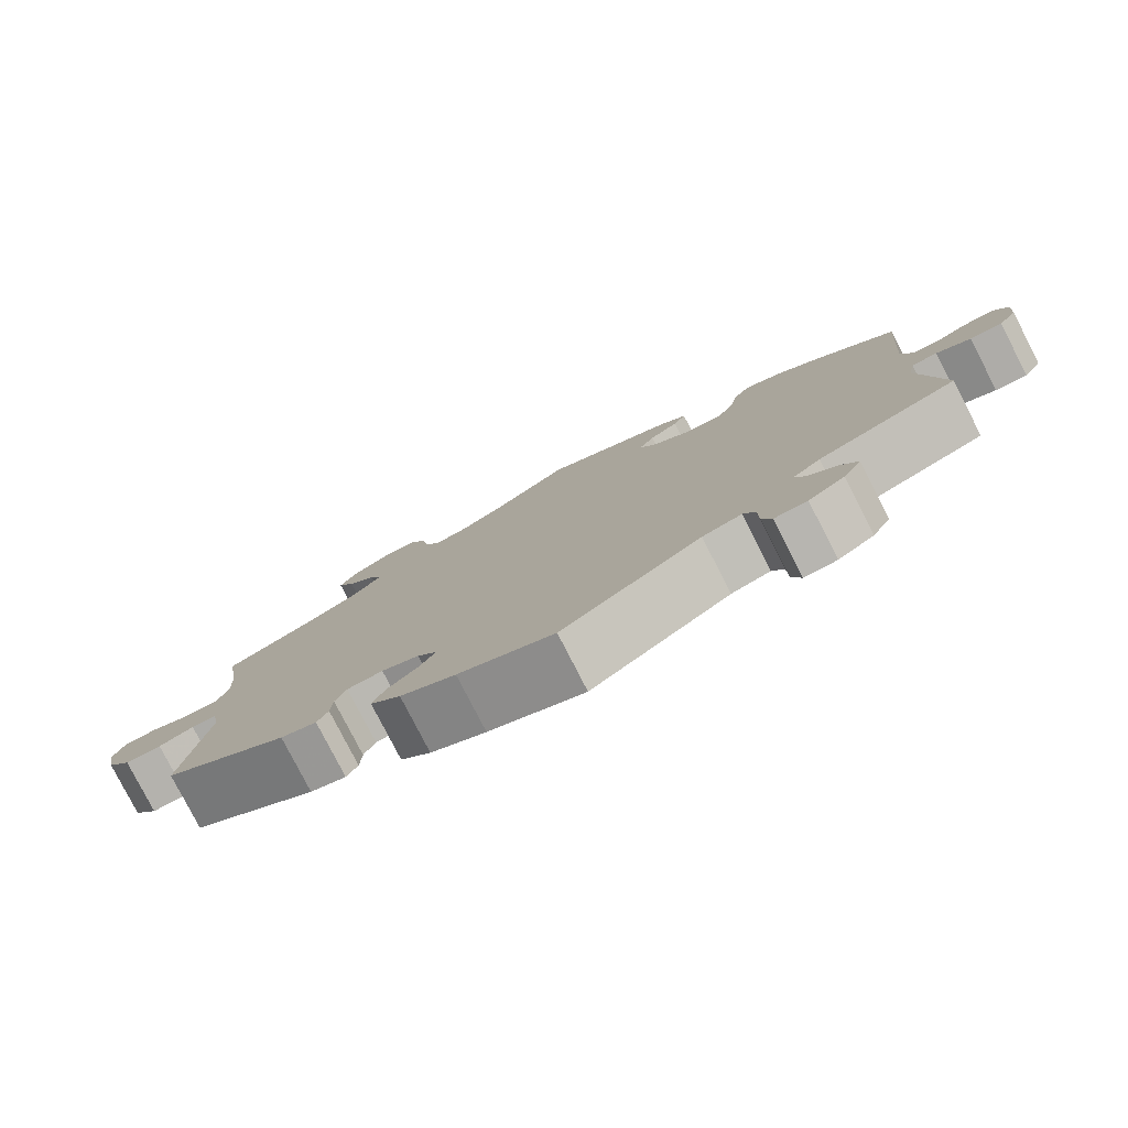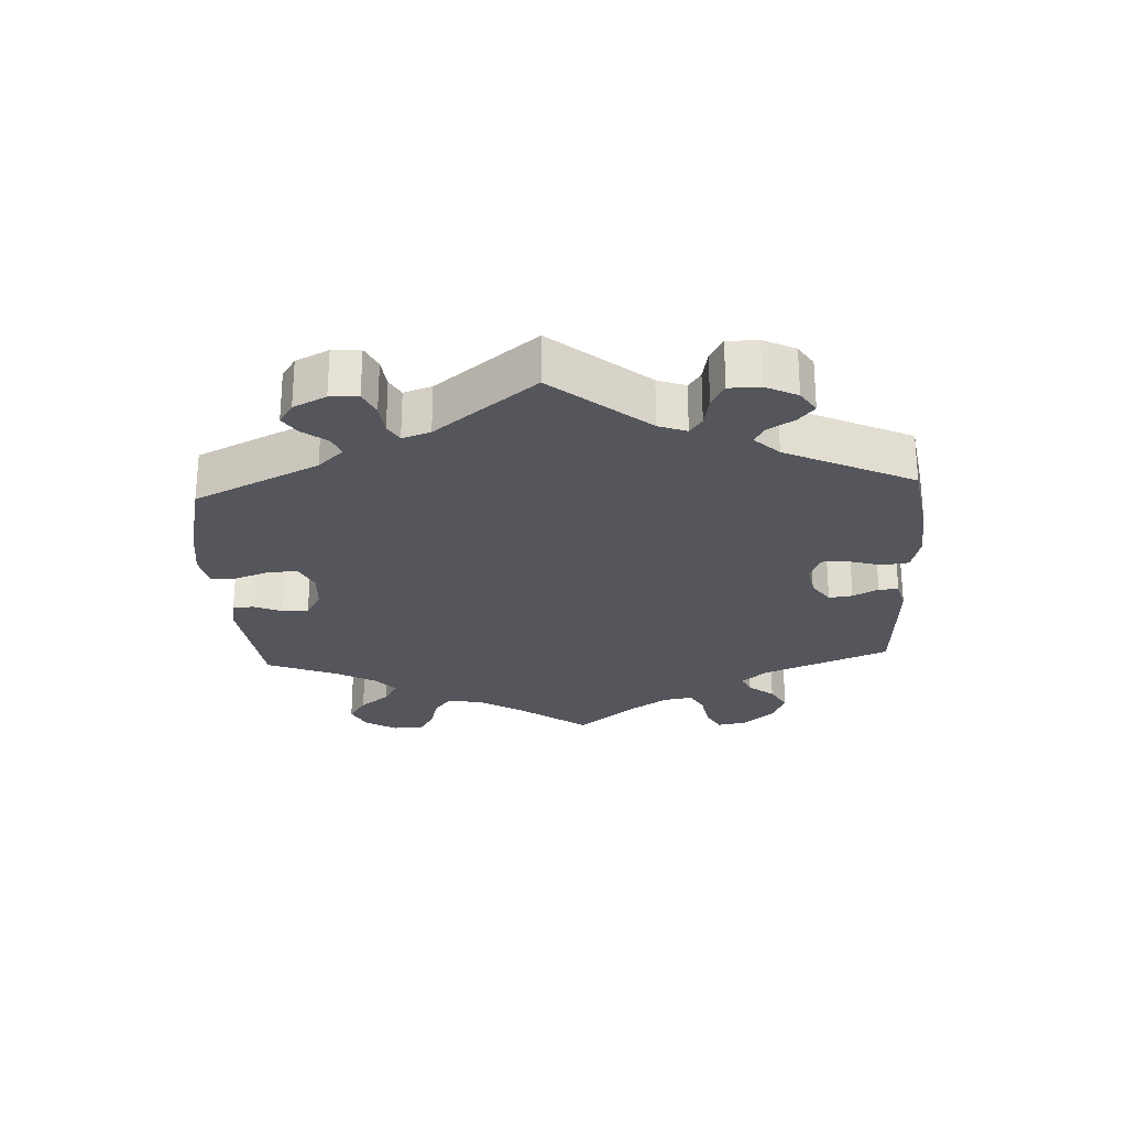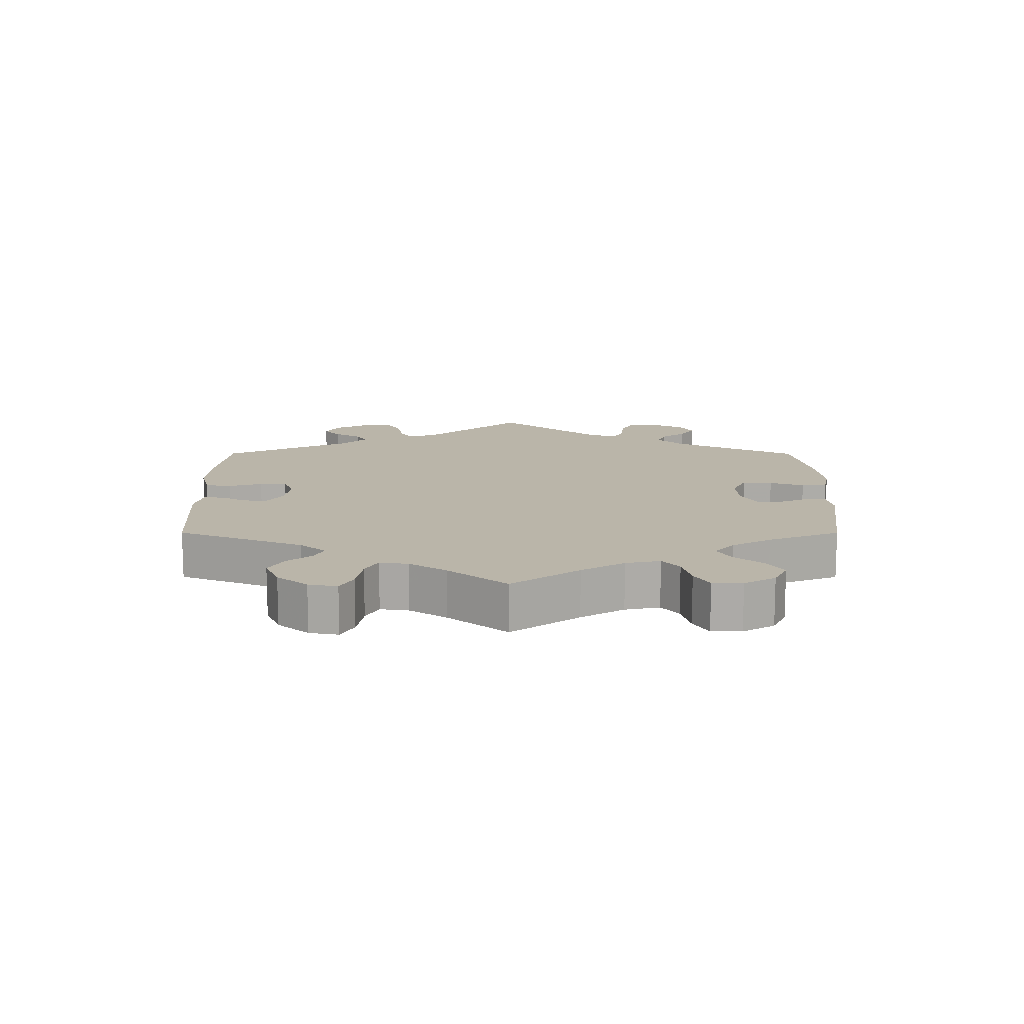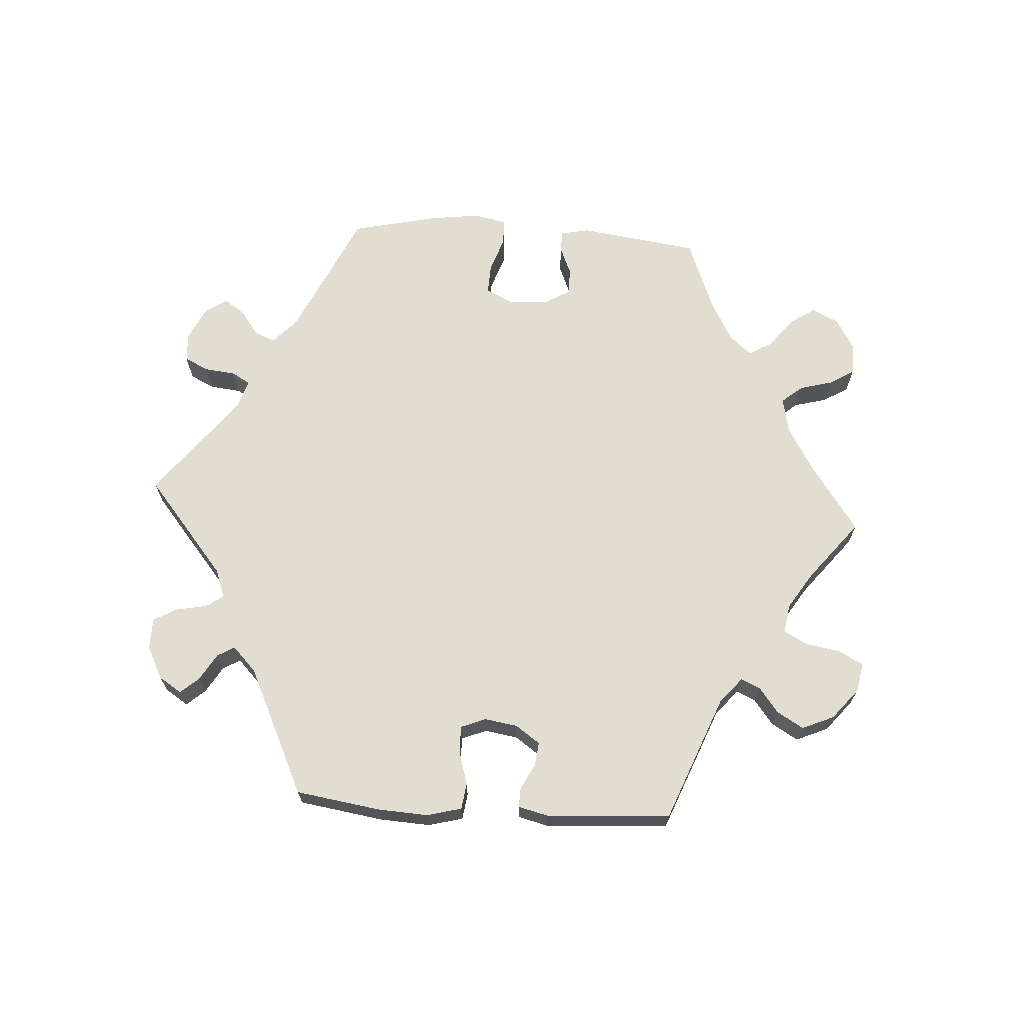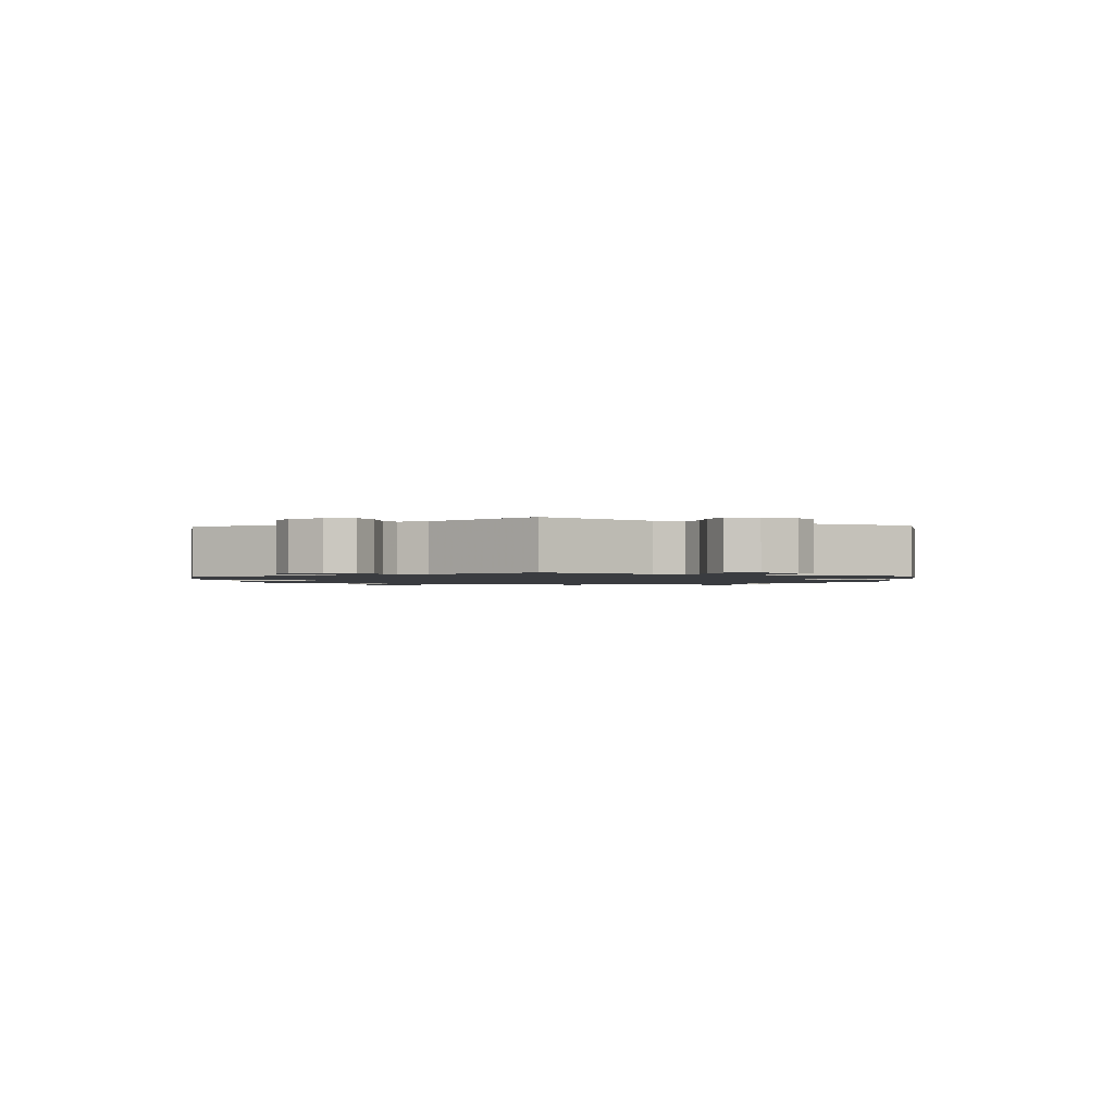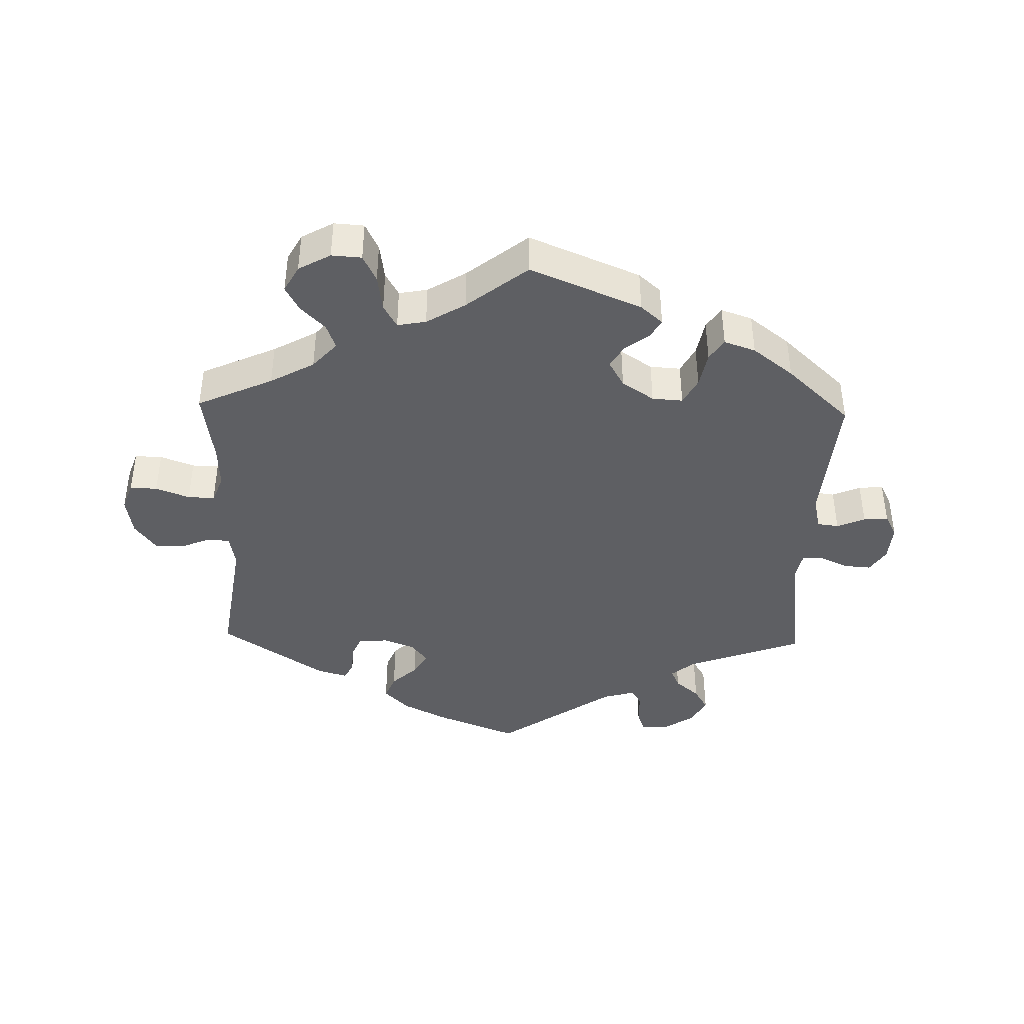
<metadata>
{"format":"obj","ext":"obj","renderer":"f3d","projection":"perspective","resolution":1024,"background":"white","views":[{"elev":-79.6,"azim":27.2,"up":"+Z"},{"elev":-26.2,"azim":123.1,"up":"+Y"},{"elev":13.7,"azim":-59.9,"up":"+Y"},{"elev":68.6,"azim":-146.3,"up":"+Y"},{"elev":-1.5,"azim":122.6,"up":"+Y"},{"elev":-41.4,"azim":-1.6,"up":"+Y"}]}
</metadata>
<code>
v 0.326 0.07 -0.354
v 0.291 0.07 -0.383
v 0.304 0.07 -0.412
v 0.34 0.07 -0.443
v 0.361 0.07 -0.478
v 0.338 0.07 -0.519
v 0.293 0.07 -0.549
v 0.252 0.07 -0.551
v 0.24 0.07 -0.516
v 0.239 0.07 -0.469
v 0.224 0.07 -0.443
v 0.175 0.07 -0.457
v 0.001 0.07 -0.578
v -0.119 0.07 -0.531
v -0.188 0.07 -0.496
v -0.226 0.07 -0.458
v -0.211 0.07 -0.421
v -0.173 0.07 -0.385
v -0.152 0.07 -0.35
v -0.177 0.07 -0.318
v -0.224 0.07 -0.3
v -0.269 0.07 -0.304
v -0.283 0.07 -0.337
v -0.285 0.07 -0.38
v -0.299 0.07 -0.406
v -0.344 0.07 -0.393
v -0.501 0.07 -0.288
v -0.471 0.07 -0.086
v -0.48 0.07 -0.037
v -0.512 0.07 -0.034
v -0.556 0.07 -0.052
v -0.602 0.07 -0.052
v -0.633 0.07 -0.01
v -0.643 0.07 0.049
v -0.628 0.07 0.091
v -0.587 0.07 0.09
v -0.536 0.07 0.071
v -0.496 0.07 0.07
v -0.48 0.07 0.111
v -0.483 0.07 0.177
v -0.5 0.07 0.289
v -0.386 0.07 0.341
v -0.32 0.07 0.378
v -0.284 0.07 0.418
v -0.298 0.07 0.456
v -0.334 0.07 0.492
v -0.355 0.07 0.53
v -0.333 0.07 0.57
v -0.285 0.07 0.597
v -0.24 0.07 0.594
v -0.22 0.07 0.553
v -0.212 0.07 0.498
v -0.192 0.07 0.463
v -0.149 0.07 0.471
v -0.091 0.07 0.506
v 0 0.07 0.578
v 0.167 0.07 0.509
v 0.2 0.07 0.48
v 0.184 0.07 0.452
v 0.148 0.07 0.425
v 0.128 0.07 0.391
v 0.151 0.07 0.351
v 0.199 0.07 0.319
v 0.245 0.07 0.316
v 0.266 0.07 0.356
v 0.276 0.07 0.41
v 0.297 0.07 0.442
v 0.344 0.07 0.426
v 0.405 0.07 0.379
v 0.501 0.07 0.29
v 0.484 0.07 0.084
v 0.496 0.07 0.033
v 0.528 0.07 0.029
v 0.57 0.07 0.047
v 0.607 0.07 0.05
v 0.625 0.07 0.015
v 0.621 0.07 -0.04
v 0.598 0.07 -0.076
v 0.558 0.07 -0.073
v 0.515 0.07 -0.054
v 0.483 0.07 -0.054
v 0.474 0.07 -0.098
v 0.501 0.07 -0.289
v 0.326 0 -0.354
v 0.291 0 -0.383
v 0.304 0 -0.412
v 0.34 0 -0.443
v 0.361 0 -0.478
v 0.338 0 -0.519
v 0.293 0 -0.549
v 0.252 0 -0.551
v 0.24 0 -0.516
v 0.239 0 -0.469
v 0.224 0 -0.443
v 0.175 0 -0.457
v 0.001 0 -0.578
v -0.119 0 -0.531
v -0.188 0 -0.496
v -0.226 0 -0.458
v -0.211 0 -0.421
v -0.173 0 -0.385
v -0.152 0 -0.35
v -0.177 0 -0.318
v -0.224 0 -0.3
v -0.269 0 -0.304
v -0.283 0 -0.337
v -0.285 0 -0.38
v -0.299 0 -0.406
v -0.344 0 -0.393
v -0.501 0 -0.288
v -0.471 0 -0.086
v -0.48 0 -0.037
v -0.512 0 -0.034
v -0.556 0 -0.052
v -0.602 0 -0.052
v -0.633 0 -0.01
v -0.643 0 0.049
v -0.628 0 0.091
v -0.587 0 0.09
v -0.536 0 0.071
v -0.496 0 0.07
v -0.48 0 0.111
v -0.483 0 0.177
v -0.5 0 0.289
v -0.386 0 0.341
v -0.32 0 0.378
v -0.284 0 0.418
v -0.298 0 0.456
v -0.334 0 0.492
v -0.355 0 0.53
v -0.333 0 0.57
v -0.285 0 0.597
v -0.24 0 0.594
v -0.22 0 0.553
v -0.212 0 0.498
v -0.192 0 0.463
v -0.149 0 0.471
v -0.091 0 0.506
v 0 0 0.578
v 0.167 0 0.509
v 0.2 0 0.48
v 0.184 0 0.452
v 0.148 0 0.425
v 0.128 0 0.391
v 0.151 0 0.351
v 0.199 0 0.319
v 0.245 0 0.316
v 0.266 0 0.356
v 0.276 0 0.41
v 0.297 0 0.442
v 0.344 0 0.426
v 0.405 0 0.379
v 0.501 0 0.29
v 0.484 0 0.084
v 0.496 0 0.033
v 0.528 0 0.029
v 0.57 0 0.047
v 0.607 0 0.05
v 0.625 0 0.015
v 0.621 0 -0.04
v 0.598 0 -0.076
v 0.558 0 -0.073
v 0.515 0 -0.054
v 0.483 0 -0.054
v 0.474 0 -0.098
v 0.501 0 -0.289
f 82 83 1
f 81 82 1 2
f 77 78 79 80
f 77 80 81
f 76 77 81
f 73 74 75 76
f 72 73 76 81
f 71 72 81 2
f 69 70 71 2
f 65 66 67 68
f 64 65 68 69
f 57 58 59 60
f 55 56 57 60
f 54 55 60 61
f 53 54 61 62
f 49 50 51 52
f 49 52 53
f 48 49 53
f 45 46 47 48
f 44 45 48 53
f 43 44 53 62
f 40 41 42
f 39 40 42 43
f 38 39 43 62
f 34 35 36 37
f 34 37 38
f 33 34 38
f 30 31 32 33
f 29 30 33 38
f 28 29 38 62
f 23 24 25 26
f 22 23 26 27
f 21 22 27 28
f 15 16 17 18
f 15 18 19
f 12 13 14 15
f 11 12 15 19
f 7 8 9 10
f 7 10 11
f 6 7 11
f 3 4 5 6
f 2 3 6 11
f 64 69 2 11
f 21 28 62 63
f 20 21 63 64
f 11 19 20 64
f 84 166 165
f 85 84 165 164
f 163 162 161 160
f 164 163 160
f 164 160 159
f 159 158 157 156
f 164 159 156 155
f 85 164 155 154
f 85 154 153 152
f 151 150 149 148
f 152 151 148 147
f 143 142 141 140
f 143 140 139 138
f 144 143 138 137
f 145 144 137 136
f 135 134 133 132
f 136 135 132
f 136 132 131
f 131 130 129 128
f 136 131 128 127
f 145 136 127 126
f 125 124 123
f 126 125 123 122
f 145 126 122 121
f 120 119 118 117
f 121 120 117
f 121 117 116
f 116 115 114 113
f 121 116 113 112
f 145 121 112 111
f 109 108 107 106
f 110 109 106 105
f 111 110 105 104
f 101 100 99 98
f 102 101 98
f 98 97 96 95
f 102 98 95 94
f 93 92 91 90
f 94 93 90
f 94 90 89
f 89 88 87 86
f 94 89 86 85
f 94 85 152 147
f 146 145 111 104
f 147 146 104 103
f 147 103 102 94
f 1 84 85 2
f 2 85 86 3
f 3 86 87 4
f 4 87 88 5
f 5 88 89 6
f 6 89 90 7
f 7 90 91 8
f 8 91 92 9
f 9 92 93 10
f 10 93 94 11
f 11 94 95 12
f 12 95 96 13
f 13 96 97 14
f 14 97 98 15
f 15 98 99 16
f 16 99 100 17
f 17 100 101 18
f 18 101 102 19
f 19 102 103 20
f 20 103 104 21
f 21 104 105 22
f 22 105 106 23
f 23 106 107 24
f 24 107 108 25
f 25 108 109 26
f 26 109 110 27
f 27 110 111 28
f 28 111 112 29
f 29 112 113 30
f 30 113 114 31
f 31 114 115 32
f 32 115 116 33
f 33 116 117 34
f 34 117 118 35
f 35 118 119 36
f 36 119 120 37
f 37 120 121 38
f 38 121 122 39
f 39 122 123 40
f 40 123 124 41
f 41 124 125 42
f 42 125 126 43
f 43 126 127 44
f 44 127 128 45
f 45 128 129 46
f 46 129 130 47
f 47 130 131 48
f 48 131 132 49
f 49 132 133 50
f 50 133 134 51
f 51 134 135 52
f 52 135 136 53
f 53 136 137 54
f 54 137 138 55
f 55 138 139 56
f 56 139 140 57
f 57 140 141 58
f 58 141 142 59
f 59 142 143 60
f 60 143 144 61
f 61 144 145 62
f 62 145 146 63
f 63 146 147 64
f 64 147 148 65
f 65 148 149 66
f 66 149 150 67
f 67 150 151 68
f 68 151 152 69
f 69 152 153 70
f 70 153 154 71
f 71 154 155 72
f 72 155 156 73
f 73 156 157 74
f 74 157 158 75
f 75 158 159 76
f 76 159 160 77
f 77 160 161 78
f 78 161 162 79
f 79 162 163 80
f 80 163 164 81
f 81 164 165 82
f 82 165 166 83
f 83 166 84 1

</code>
